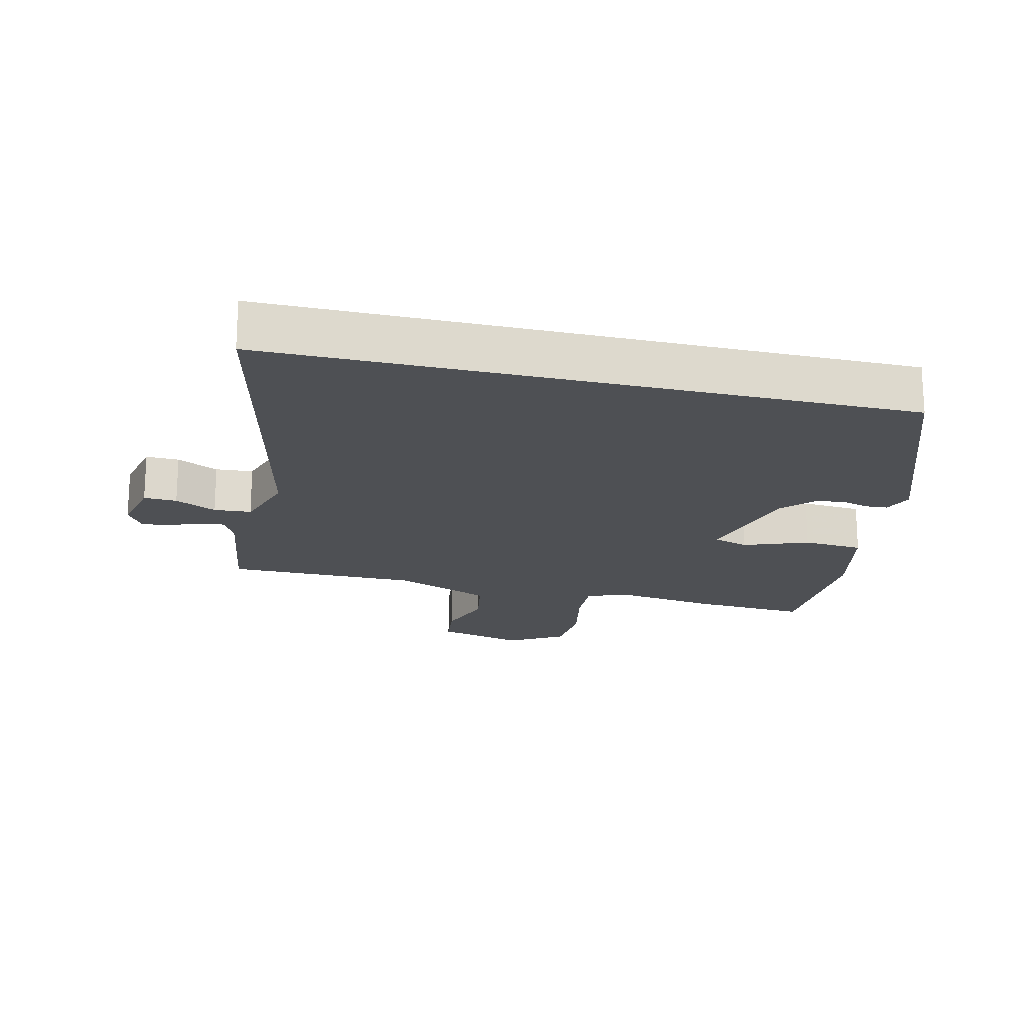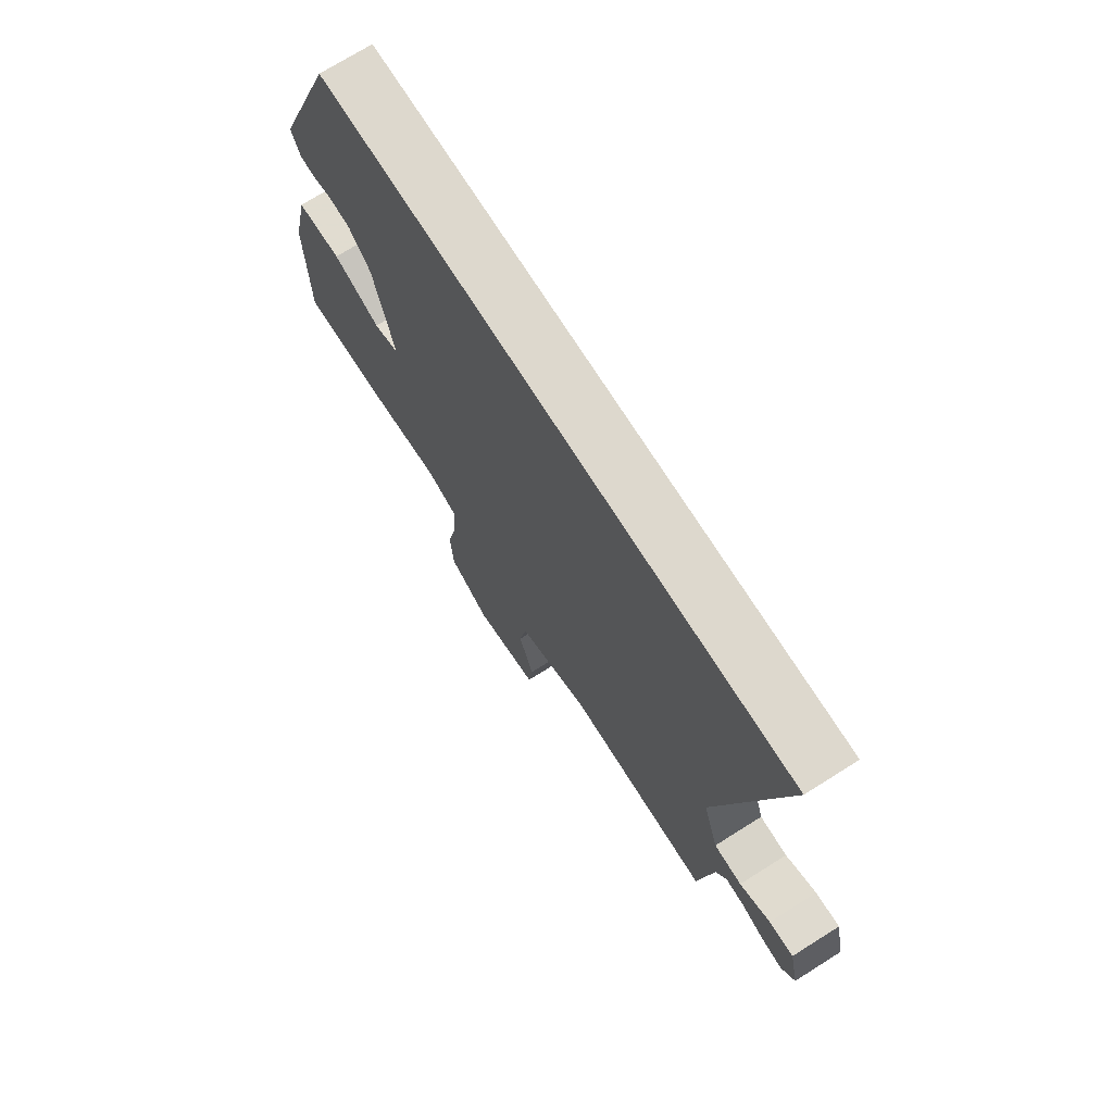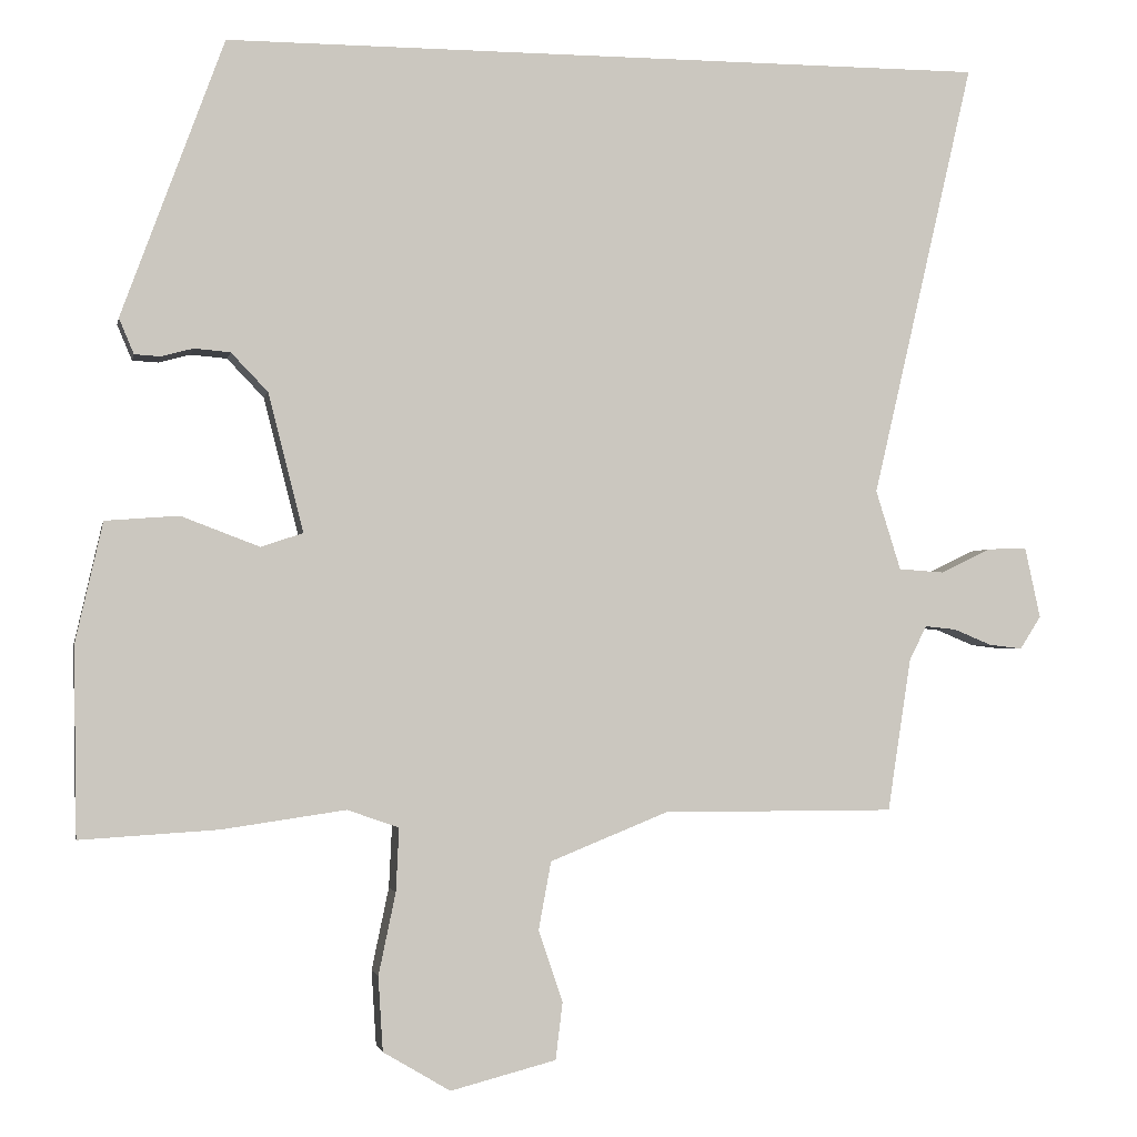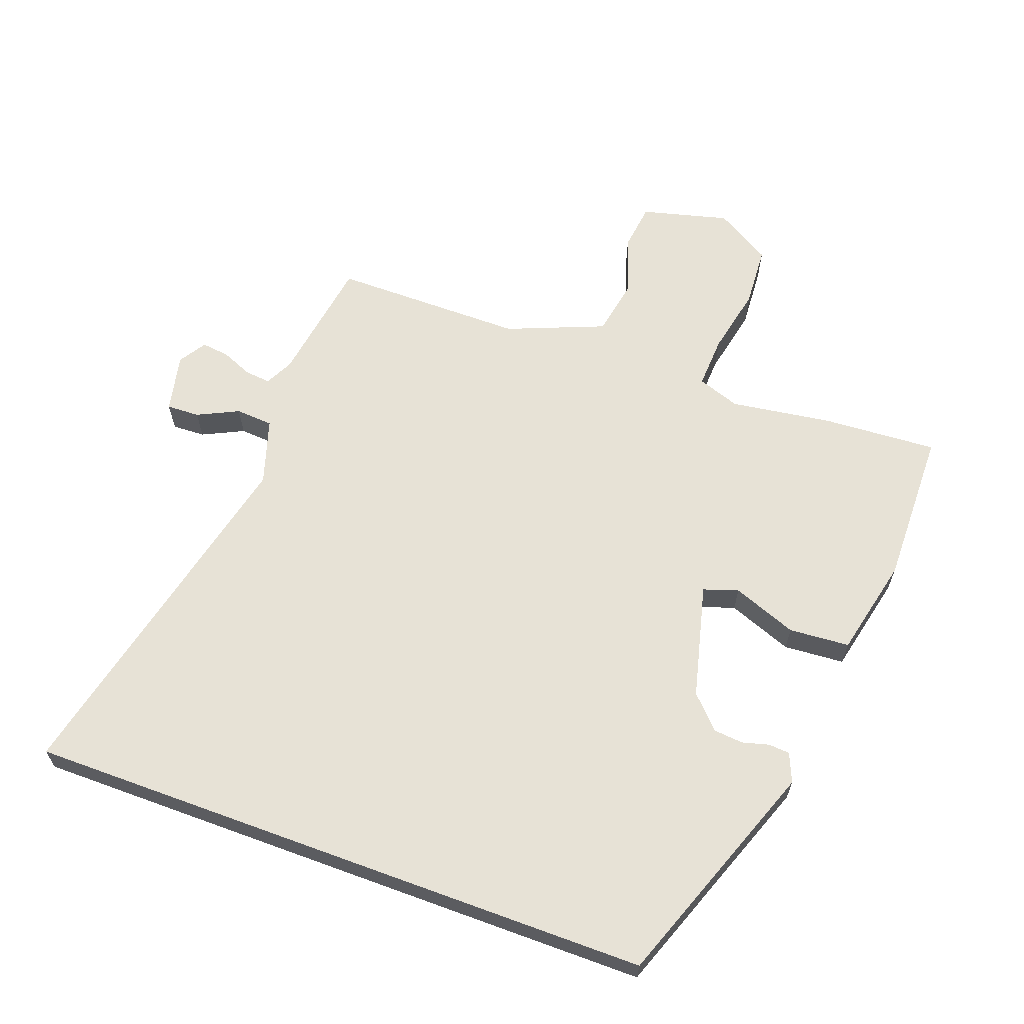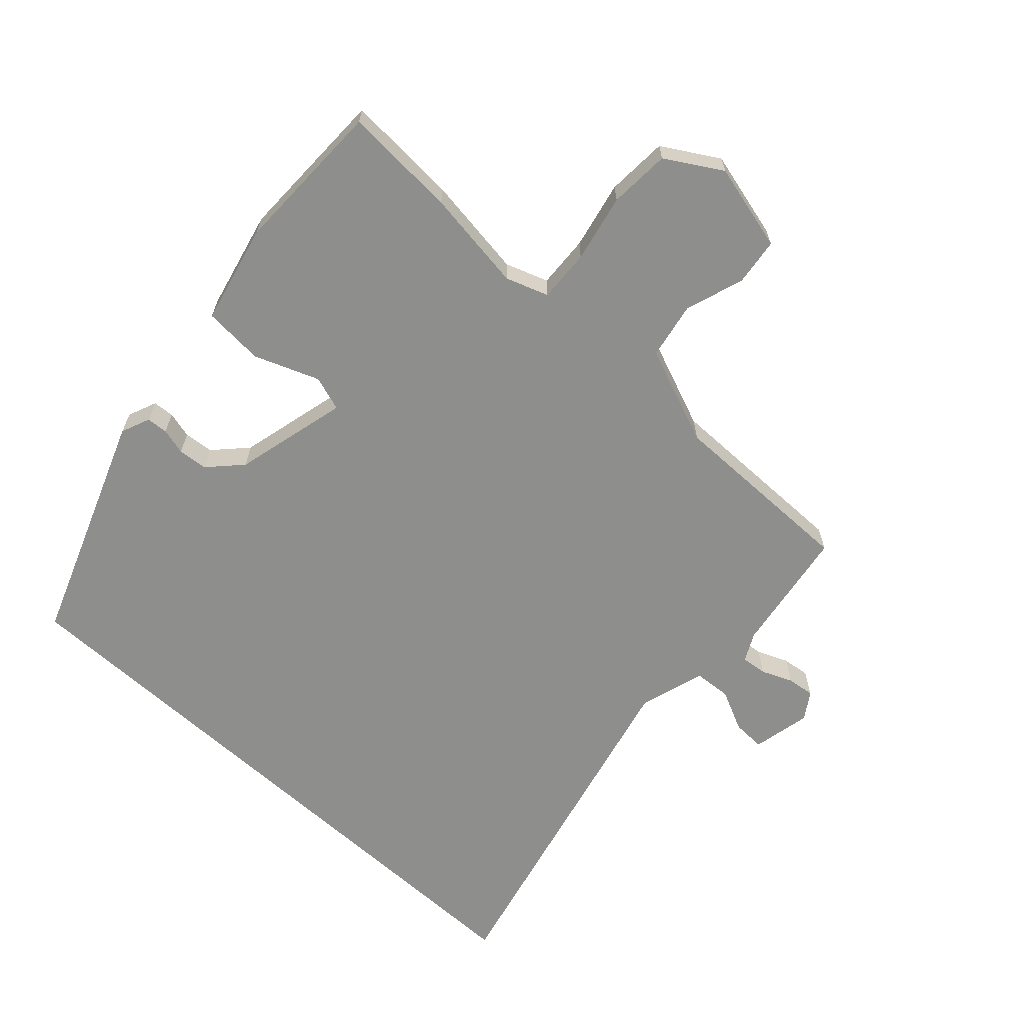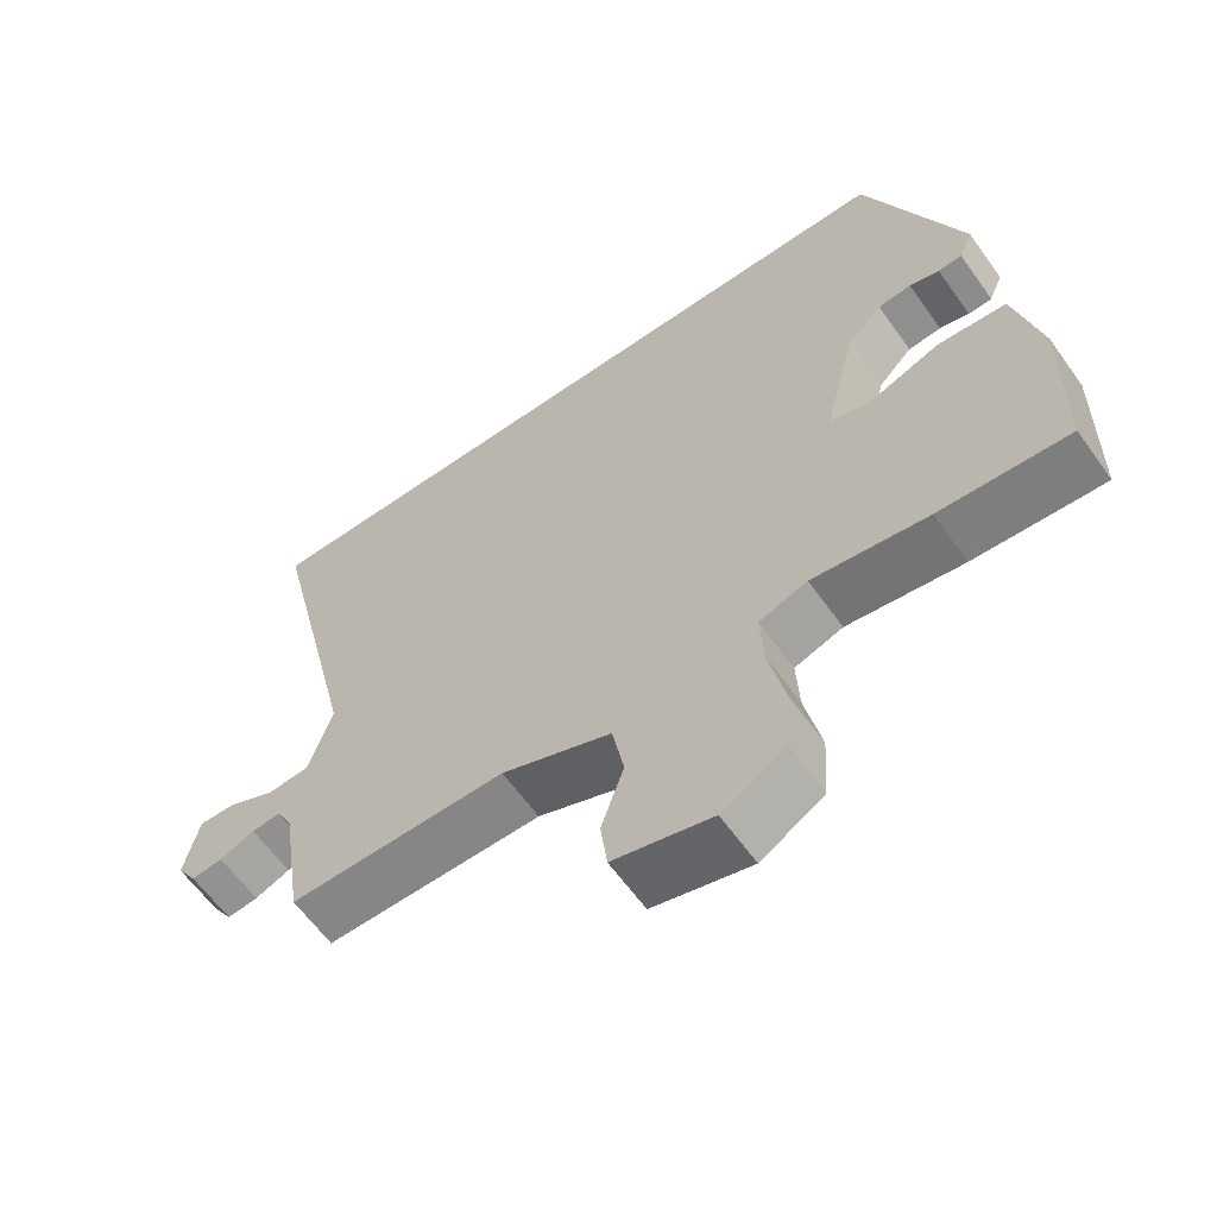
<metadata>
{"format":"obj","ext":"obj","renderer":"f3d","projection":"perspective","resolution":1024,"background":"white","views":[{"elev":-18.9,"azim":-13.5,"up":"+Y"},{"elev":72.2,"azim":-122.2,"up":"+Z"},{"elev":-2.1,"azim":169.0,"up":"+Z"},{"elev":63.5,"azim":20.2,"up":"+Y"},{"elev":-64.8,"azim":137.7,"up":"+Y"},{"elev":-62.0,"azim":35.5,"up":"+Z"}]}
</metadata>
<code>
v -0.615 0.07 0.5
v 0.366 0.07 0.5
v 0.497 0.07 0.145
v 0.478 0.07 0.1
v 0.445 0.07 0.098
v 0.404 0.07 0.109
v 0.358 0.07 0.105
v 0.311 0.07 0.056
v 0.266 0.07 -0.121
v 0.32 0.07 -0.139
v 0.42 0.07 -0.101
v 0.514 0.07 -0.108
v 0.549 0.07 -0.262
v 0.545 0.07 -0.503
v 0.368 0.07 -0.492
v 0.21 0.07 -0.469
v 0.144 0.07 -0.492
v 0.148 0.07 -0.573
v 0.17 0.07 -0.678
v 0.164 0.07 -0.773
v 0.078 0.07 -0.824
v -0.057 0.07 -0.789
v -0.066 0.07 -0.716
v -0.035 0.07 -0.624
v -0.051 0.07 -0.537
v -0.202 0.07 -0.476
v -0.5 0.07 -0.476
v -0.53 0.07 -0.28
v -0.552 0.07 -0.236
v -0.592 0.07 -0.24
v -0.64 0.07 -0.26
v -0.683 0.07 -0.265
v -0.71 0.07 -0.223
v -0.69 0.07 -0.132
v -0.639 0.07 -0.134
v -0.575 0.07 -0.165
v -0.517 0.07 -0.161
v -0.485 0.07 -0.059
v -0.615 0 0.5
v 0.366 0 0.5
v 0.497 0 0.145
v 0.478 0 0.1
v 0.445 0 0.098
v 0.404 0 0.109
v 0.358 0 0.105
v 0.311 0 0.056
v 0.266 0 -0.121
v 0.32 0 -0.139
v 0.42 0 -0.101
v 0.514 0 -0.108
v 0.549 0 -0.262
v 0.545 0 -0.503
v 0.368 0 -0.492
v 0.21 0 -0.469
v 0.144 0 -0.492
v 0.148 0 -0.573
v 0.17 0 -0.678
v 0.164 0 -0.773
v 0.078 0 -0.824
v -0.057 0 -0.789
v -0.066 0 -0.716
v -0.035 0 -0.624
v -0.051 0 -0.537
v -0.202 0 -0.476
v -0.5 0 -0.476
v -0.53 0 -0.28
v -0.552 0 -0.236
v -0.592 0 -0.24
v -0.64 0 -0.26
v -0.683 0 -0.265
v -0.71 0 -0.223
v -0.69 0 -0.132
v -0.639 0 -0.134
v -0.575 0 -0.165
v -0.517 0 -0.161
v -0.485 0 -0.059
f 33 34 35 36
f 33 36 37
f 30 31 32 33
f 29 30 33 37
f 28 29 37
f 26 27 28 37
f 25 26 37 38
f 21 22 23 24
f 21 24 25
f 18 19 20 21
f 17 18 21 25
f 16 17 25 38
f 10 11 12 13
f 9 10 13 14
f 3 4 5 6
f 3 6 7
f 2 3 7
f 1 2 7 8
f 9 14 15 16
f 9 16 38 1
f 1 8 9
f 74 73 72 71
f 75 74 71
f 71 70 69 68
f 75 71 68 67
f 75 67 66
f 75 66 65 64
f 76 75 64 63
f 62 61 60 59
f 63 62 59
f 59 58 57 56
f 63 59 56 55
f 76 63 55 54
f 51 50 49 48
f 52 51 48 47
f 44 43 42 41
f 45 44 41
f 45 41 40
f 46 45 40 39
f 54 53 52 47
f 39 76 54 47
f 47 46 39
f 1 39 40 2
f 2 40 41 3
f 3 41 42 4
f 4 42 43 5
f 5 43 44 6
f 6 44 45 7
f 7 45 46 8
f 8 46 47 9
f 9 47 48 10
f 10 48 49 11
f 11 49 50 12
f 12 50 51 13
f 13 51 52 14
f 14 52 53 15
f 15 53 54 16
f 16 54 55 17
f 17 55 56 18
f 18 56 57 19
f 19 57 58 20
f 20 58 59 21
f 21 59 60 22
f 22 60 61 23
f 23 61 62 24
f 24 62 63 25
f 25 63 64 26
f 26 64 65 27
f 27 65 66 28
f 28 66 67 29
f 29 67 68 30
f 30 68 69 31
f 31 69 70 32
f 32 70 71 33
f 33 71 72 34
f 34 72 73 35
f 35 73 74 36
f 36 74 75 37
f 37 75 76 38
f 38 76 39 1

</code>
